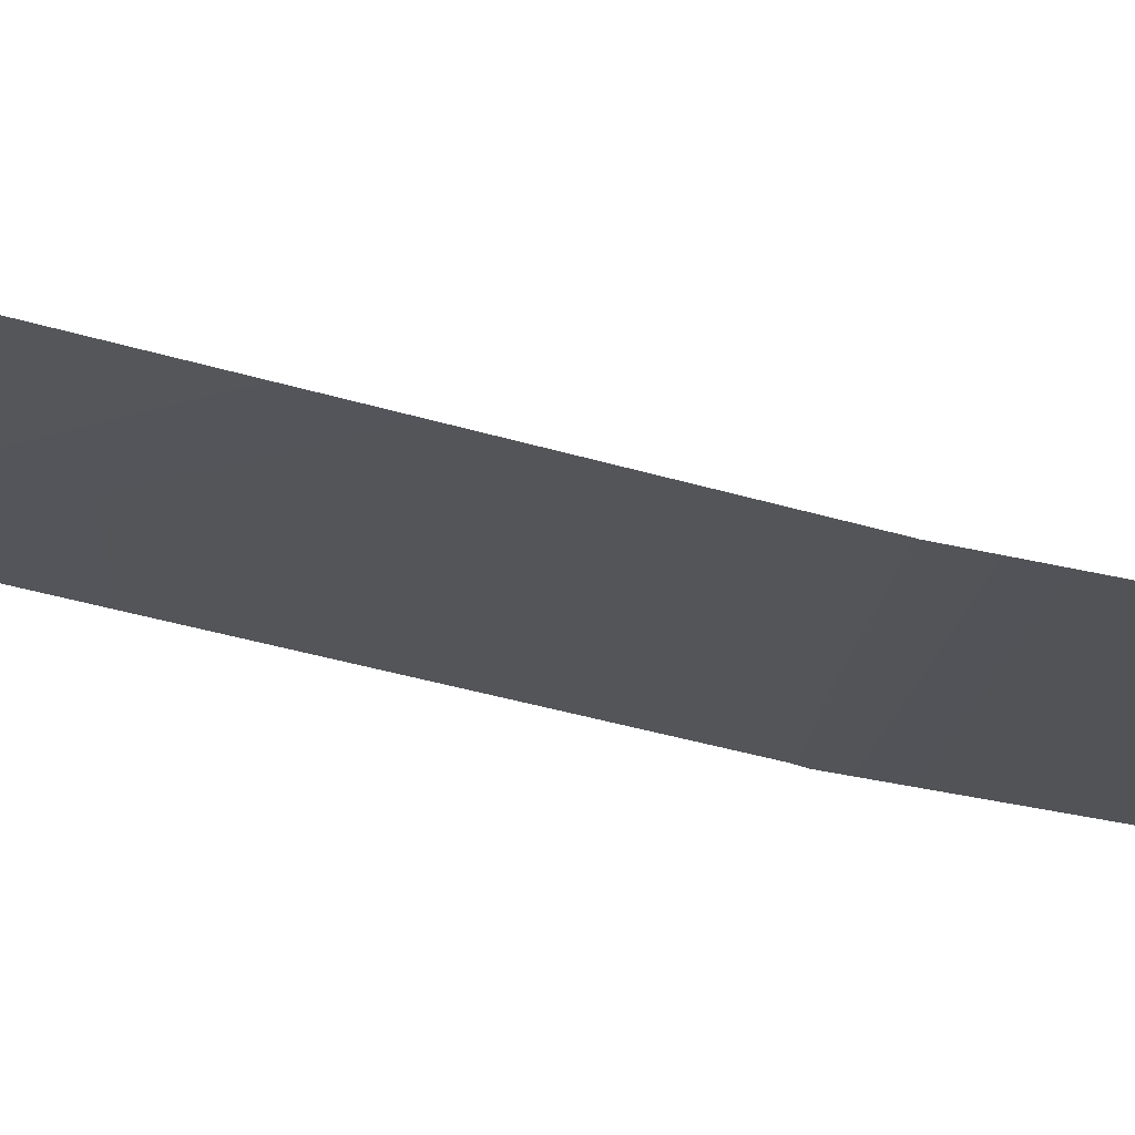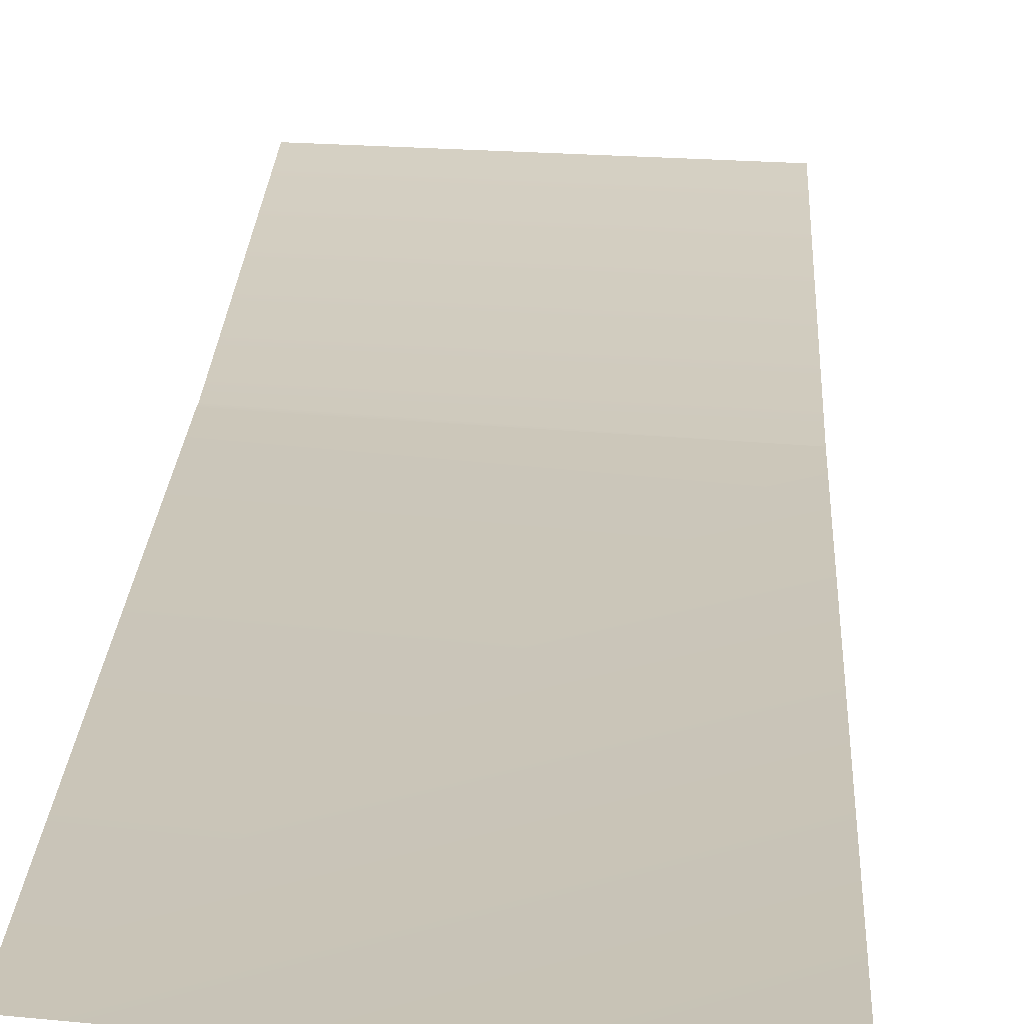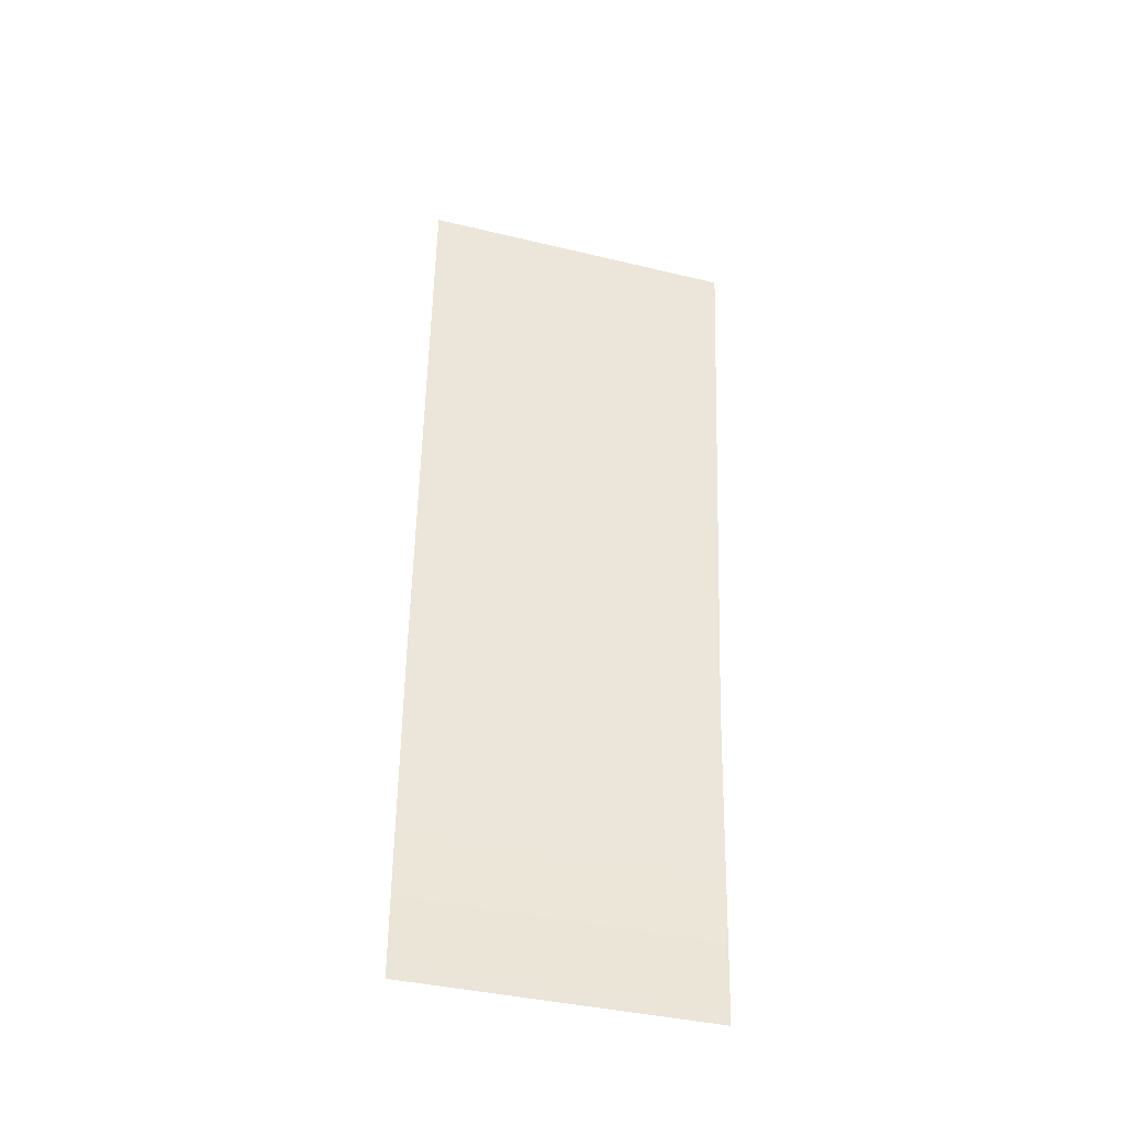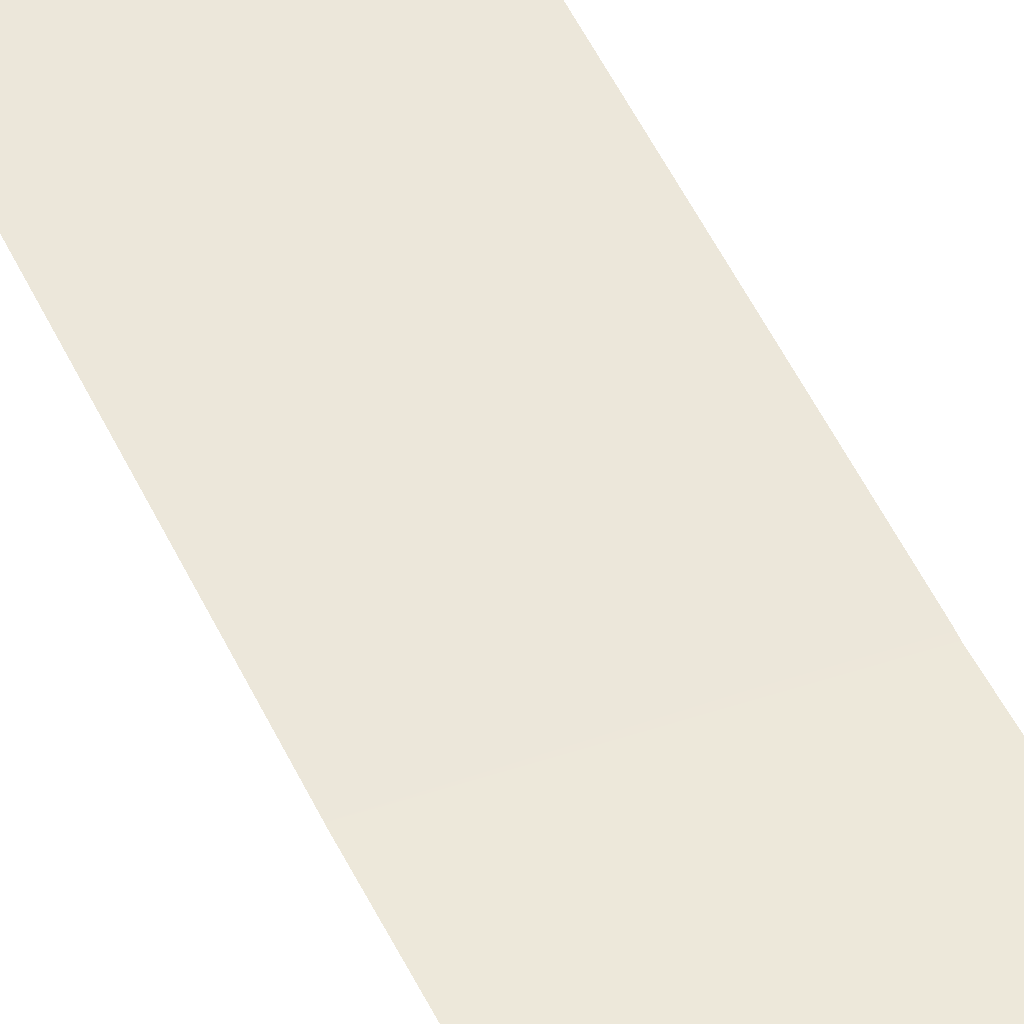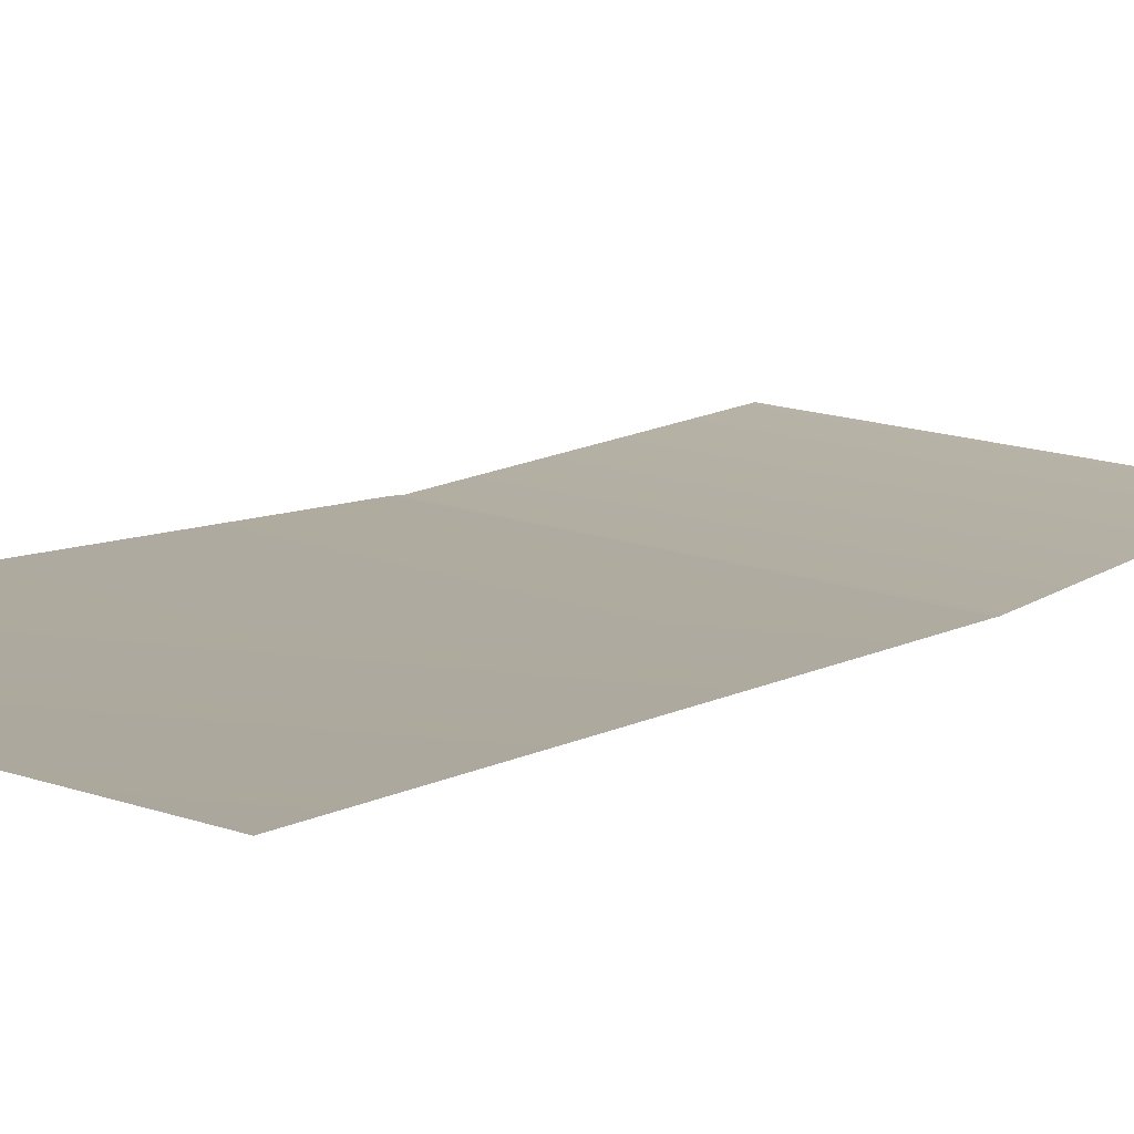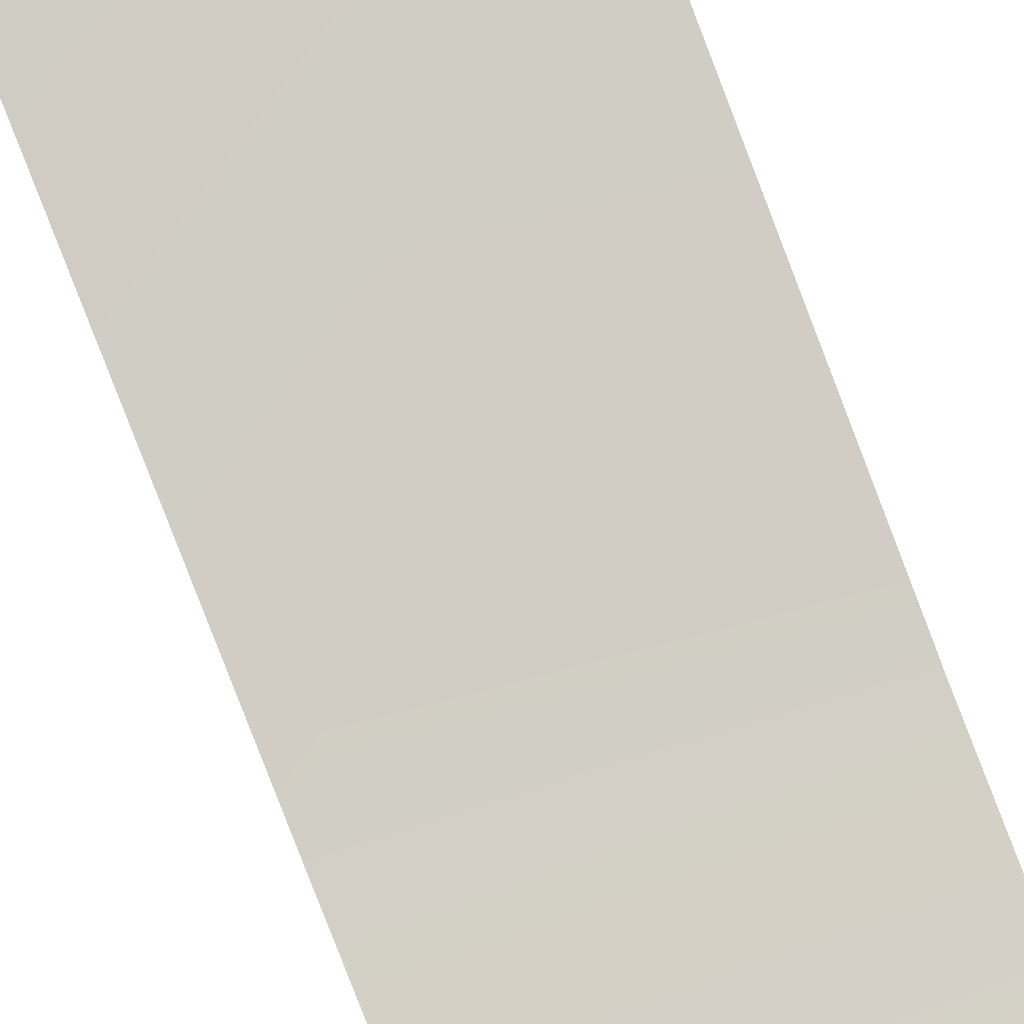
<metadata>
{"format":"obj","ext":"obj","renderer":"f3d","projection":"perspective","resolution":1024,"background":"white","views":[{"elev":-19.2,"azim":-98.7,"up":"+Z"},{"elev":33.7,"azim":-176.1,"up":"+Z"},{"elev":-50.7,"azim":-12.4,"up":"+Y"},{"elev":43.0,"azim":-25.1,"up":"+Z"},{"elev":18.6,"azim":-150.3,"up":"+Z"},{"elev":71.4,"azim":-20.5,"up":"+Z"}]}
</metadata>
<code>
o #ID3302
v 0.3287 0.2249 -0.45
v 0.3306 0.2271 -0.4497
v 0.3306 0.2249 -0.45
v 0.3286 0.2272 -0.4497
v 0.3286 0.2272 -0.4497
v 0.3287 0.2249 -0.45
v 0.3306 0.2271 -0.4497
v 0.3306 0.2249 -0.45
v 0.3306 0.2271 -0.4497
v 0.3286 0.2272 -0.4497
v 0.3286 0.2272 -0.4497
v 0.3306 0.2271 -0.4497
v 0.3306 0.2309 -0.449
v 0.3285 0.231 -0.449
v 0.3285 0.231 -0.449
v 0.3306 0.2309 -0.449
f 1 2 3
f 2 1 4
f 5 6 7
f 8 7 6
f 4 9 2
f 9 4 10
f 11 5 12
f 7 12 5
f 10 13 9
f 13 10 14
f 15 11 16
f 12 16 11

</code>
